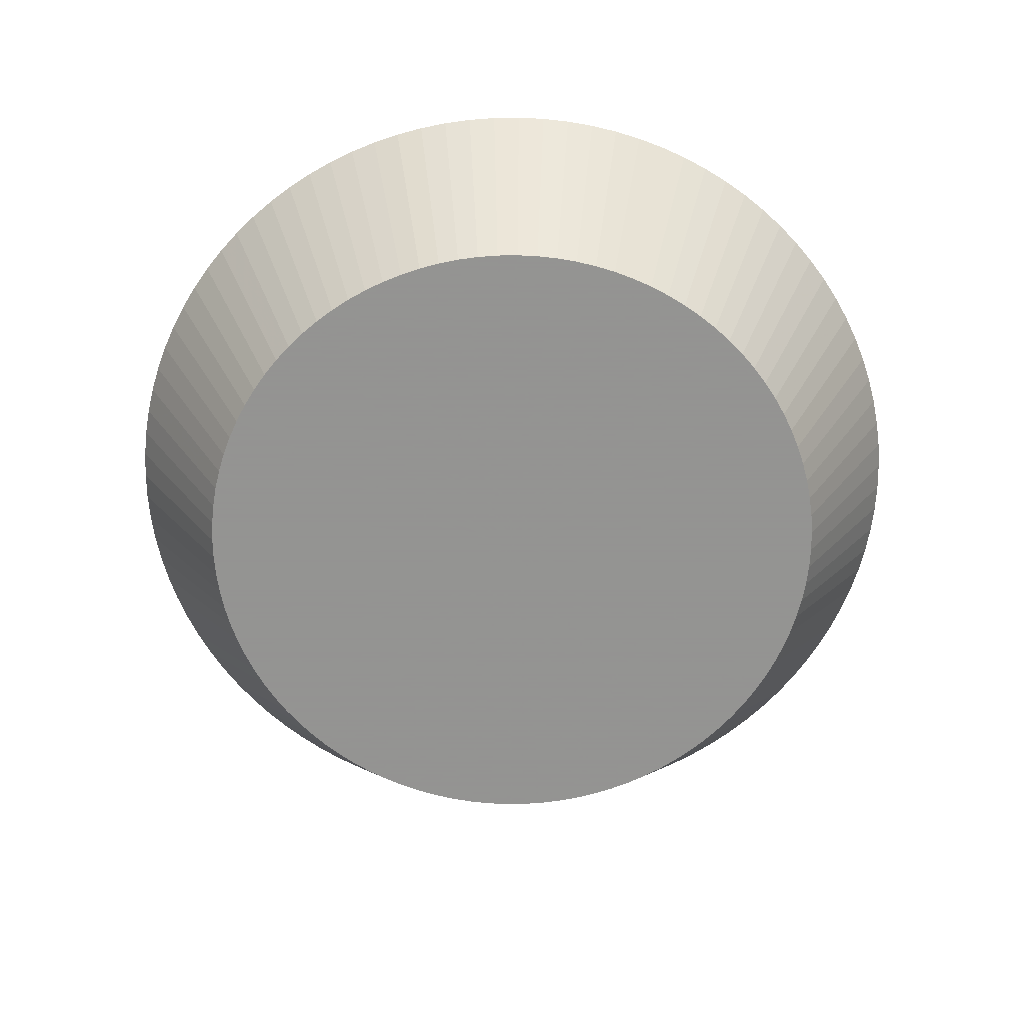
<metadata>
{"format":"obj","ext":"obj","renderer":"f3d","projection":"perspective","resolution":1024,"background":"white","views":[{"elev":-66.9,"azim":-166.6,"up":"+Y"}]}
</metadata>
<code>
v 0 0 1.5
v 0 0.8 2
v 0.1256 0.8 1.996
v 0.09419 0 1.497
v 0 0 0
v 0 -0.1 1.6
v 0.1319 0.8 2.096
v 0 0.8 2.1
v 0.1005 -0.1 1.597
v 0 -0.1 0
v 0.2507 0.8 1.984
v 0.188 0 1.488
v 0.2632 0.8 2.083
v 0.2005 -0.1 1.587
v 0.3748 0.8 1.965
v 0.2811 0 1.473
v 0.3935 0.8 2.063
v 0.2998 -0.1 1.572
v 0.4974 0.8 1.937
v 0.373 0 1.453
v 0.5222 0.8 2.034
v 0.3979 -0.1 1.55
v 0.618 0.8 1.902
v 0.4635 0 1.427
v 0.6489 0.8 1.997
v 0.4944 -0.1 1.522
v 0.7362 0.8 1.86
v 0.5522 0 1.395
v 0.7731 0.8 1.953
v 0.589 -0.1 1.488
v 0.8516 0.8 1.81
v 0.6387 0 1.357
v 0.8941 0.8 1.9
v 0.6812 -0.1 1.448
v 0.9635 0.8 1.753
v 0.7226 0 1.314
v 1.012 0.8 1.84
v 0.7708 -0.1 1.402
v 1.072 0.8 1.689
v 0.8037 0 1.266
v 1.125 0.8 1.773
v 0.8573 -0.1 1.351
v 1.176 0.8 1.618
v 0.8817 0 1.214
v 1.234 0.8 1.699
v 0.9405 -0.1 1.294
v 1.275 0.8 1.541
v 0.9561 0 1.156
v 1.339 0.8 1.618
v 1.02 -0.1 1.233
v 1.369 0.8 1.458
v 1.027 0 1.093
v 1.438 0.8 1.531
v 1.095 -0.1 1.166
v 1.458 0.8 1.369
v 1.093 0 1.027
v 1.531 0.8 1.438
v 1.166 -0.1 1.095
v 1.541 0.8 1.275
v 1.156 0 0.9561
v 1.618 0.8 1.339
v 1.233 -0.1 1.02
v 1.618 0.8 1.176
v 1.214 0 0.8817
v 1.699 0.8 1.234
v 1.294 -0.1 0.9405
v 1.689 0.8 1.072
v 1.266 0 0.8037
v 1.773 0.8 1.125
v 1.351 -0.1 0.8573
v 1.753 0.8 0.9635
v 1.314 0 0.7226
v 1.84 0.8 1.012
v 1.402 -0.1 0.7708
v 1.81 0.8 0.8516
v 1.357 0 0.6387
v 1.9 0.8 0.8941
v 1.448 -0.1 0.6812
v 1.86 0.8 0.7362
v 1.395 0 0.5522
v 1.953 0.8 0.7731
v 1.488 -0.1 0.589
v 1.902 0.8 0.618
v 1.427 0 0.4635
v 1.997 0.8 0.6489
v 1.522 -0.1 0.4944
v 1.937 0.8 0.4974
v 1.453 0 0.373
v 2.034 0.8 0.5222
v 1.55 -0.1 0.3979
v 1.965 0.8 0.3748
v 1.473 0 0.2811
v 2.063 0.8 0.3935
v 1.572 -0.1 0.2998
v 1.984 0.8 0.2507
v 1.488 0 0.188
v 2.083 0.8 0.2632
v 1.587 -0.1 0.2005
v 1.996 0.8 0.1256
v 1.497 0 0.09419
v 2.096 0.8 0.1319
v 1.597 -0.1 0.1005
v 2 0.8 -8.742e-08
v 1.5 0 -6.557e-08
v 2.1 0.8 -9.179e-08
v 1.6 -0.1 -6.994e-08
v 1.996 0.8 -0.1256
v 1.497 0 -0.09419
v 2.096 0.8 -0.1319
v 1.597 -0.1 -0.1005
v 1.984 0.8 -0.2507
v 1.488 0 -0.188
v 2.083 0.8 -0.2632
v 1.587 -0.1 -0.2005
v 1.965 0.8 -0.3748
v 1.473 0 -0.2811
v 2.063 0.8 -0.3935
v 1.572 -0.1 -0.2998
v 1.937 0.8 -0.4974
v 1.453 0 -0.373
v 2.034 0.8 -0.5222
v 1.55 -0.1 -0.3979
v 1.902 0.8 -0.618
v 1.427 0 -0.4635
v 1.997 0.8 -0.6489
v 1.522 -0.1 -0.4944
v 1.86 0.8 -0.7362
v 1.395 0 -0.5522
v 1.953 0.8 -0.7731
v 1.488 -0.1 -0.589
v 1.81 0.8 -0.8516
v 1.357 0 -0.6387
v 1.9 0.8 -0.8941
v 1.448 -0.1 -0.6812
v 1.753 0.8 -0.9635
v 1.314 0 -0.7226
v 1.84 0.8 -1.012
v 1.402 -0.1 -0.7708
v 1.689 0.8 -1.072
v 1.266 0 -0.8037
v 1.773 0.8 -1.125
v 1.351 -0.1 -0.8573
v 1.618 0.8 -1.176
v 1.214 0 -0.8817
v 1.699 0.8 -1.234
v 1.294 -0.1 -0.9405
v 1.541 0.8 -1.275
v 1.156 0 -0.9561
v 1.618 0.8 -1.339
v 1.233 -0.1 -1.02
v 1.458 0.8 -1.369
v 1.093 0 -1.027
v 1.531 0.8 -1.438
v 1.166 -0.1 -1.095
v 1.369 0.8 -1.458
v 1.027 0 -1.093
v 1.438 0.8 -1.531
v 1.095 -0.1 -1.166
v 1.275 0.8 -1.541
v 0.9561 0 -1.156
v 1.339 0.8 -1.618
v 1.02 -0.1 -1.233
v 1.176 0.8 -1.618
v 0.8817 0 -1.214
v 1.234 0.8 -1.699
v 0.9405 -0.1 -1.294
v 1.072 0.8 -1.689
v 0.8037 0 -1.266
v 1.125 0.8 -1.773
v 0.8573 -0.1 -1.351
v 0.9635 0.8 -1.753
v 0.7226 0 -1.314
v 1.012 0.8 -1.84
v 0.7708 -0.1 -1.402
v 0.8516 0.8 -1.81
v 0.6387 0 -1.357
v 0.8941 0.8 -1.9
v 0.6812 -0.1 -1.448
v 0.7362 0.8 -1.86
v 0.5522 0 -1.395
v 0.7731 0.8 -1.953
v 0.589 -0.1 -1.488
v 0.618 0.8 -1.902
v 0.4635 0 -1.427
v 0.6489 0.8 -1.997
v 0.4944 -0.1 -1.522
v 0.4974 0.8 -1.937
v 0.373 0 -1.453
v 0.5222 0.8 -2.034
v 0.3979 -0.1 -1.55
v 0.3748 0.8 -1.965
v 0.2811 0 -1.473
v 0.3935 0.8 -2.063
v 0.2998 -0.1 -1.572
v 0.2507 0.8 -1.984
v 0.188 0 -1.488
v 0.2632 0.8 -2.083
v 0.2005 -0.1 -1.587
v 0.1256 0.8 -1.996
v 0.09419 0 -1.497
v 0.1319 0.8 -2.096
v 0.1005 -0.1 -1.597
v -1.748e-07 0.8 -2
v -1.311e-07 0 -1.5
v -1.836e-07 0.8 -2.1
v -1.399e-07 -0.1 -1.6
v -0.1256 0.8 -1.996
v -0.09419 0 -1.497
v -0.1319 0.8 -2.096
v -0.1005 -0.1 -1.597
v -0.2507 0.8 -1.984
v -0.188 0 -1.488
v -0.2632 0.8 -2.083
v -0.2005 -0.1 -1.587
v -0.3748 0.8 -1.965
v -0.2811 0 -1.473
v -0.3935 0.8 -2.063
v -0.2998 -0.1 -1.572
v -0.4974 0.8 -1.937
v -0.373 0 -1.453
v -0.5222 0.8 -2.034
v -0.3979 -0.1 -1.55
v -0.618 0.8 -1.902
v -0.4635 0 -1.427
v -0.6489 0.8 -1.997
v -0.4944 -0.1 -1.522
v -0.7362 0.8 -1.86
v -0.5522 0 -1.395
v -0.7731 0.8 -1.953
v -0.589 -0.1 -1.488
v -0.8516 0.8 -1.81
v -0.6387 0 -1.357
v -0.8941 0.8 -1.9
v -0.6812 -0.1 -1.448
v -0.9635 0.8 -1.753
v -0.7226 0 -1.314
v -1.012 0.8 -1.84
v -0.7708 -0.1 -1.402
v -1.072 0.8 -1.689
v -0.8037 0 -1.266
v -1.125 0.8 -1.773
v -0.8573 -0.1 -1.351
v -1.176 0.8 -1.618
v -0.8817 0 -1.214
v -1.234 0.8 -1.699
v -0.9405 -0.1 -1.294
v -1.275 0.8 -1.541
v -0.9561 0 -1.156
v -1.339 0.8 -1.618
v -1.02 -0.1 -1.233
v -1.369 0.8 -1.458
v -1.027 0 -1.093
v -1.438 0.8 -1.531
v -1.095 -0.1 -1.166
v -1.458 0.8 -1.369
v -1.093 0 -1.027
v -1.531 0.8 -1.438
v -1.166 -0.1 -1.095
v -1.541 0.8 -1.275
v -1.156 0 -0.9561
v -1.618 0.8 -1.339
v -1.233 -0.1 -1.02
v -1.618 0.8 -1.176
v -1.214 0 -0.8817
v -1.699 0.8 -1.234
v -1.294 -0.1 -0.9405
v -1.689 0.8 -1.072
v -1.266 0 -0.8037
v -1.773 0.8 -1.125
v -1.351 -0.1 -0.8573
v -1.753 0.8 -0.9635
v -1.314 0 -0.7226
v -1.84 0.8 -1.012
v -1.402 -0.1 -0.7708
v -1.81 0.8 -0.8516
v -1.357 0 -0.6387
v -1.9 0.8 -0.8941
v -1.448 -0.1 -0.6812
v -1.86 0.8 -0.7362
v -1.395 0 -0.5522
v -1.953 0.8 -0.7731
v -1.488 -0.1 -0.589
v -1.902 0.8 -0.618
v -1.427 0 -0.4635
v -1.997 0.8 -0.6489
v -1.522 -0.1 -0.4944
v -1.937 0.8 -0.4974
v -1.453 0 -0.373
v -2.034 0.8 -0.5222
v -1.55 -0.1 -0.3979
v -1.965 0.8 -0.3748
v -1.473 0 -0.2811
v -2.063 0.8 -0.3935
v -1.572 -0.1 -0.2998
v -1.984 0.8 -0.2507
v -1.488 0 -0.188
v -2.083 0.8 -0.2632
v -1.587 -0.1 -0.2005
v -1.996 0.8 -0.1256
v -1.497 0 -0.09419
v -2.096 0.8 -0.1319
v -1.597 -0.1 -0.1005
v -2 0.8 2.385e-08
v -1.5 0 1.789e-08
v -2.1 0.8 2.504e-08
v -1.6 -0.1 1.908e-08
v -1.996 0.8 0.1256
v -1.497 0 0.09419
v -2.096 0.8 0.1319
v -1.597 -0.1 0.1005
v -1.984 0.8 0.2507
v -1.488 0 0.188
v -2.083 0.8 0.2632
v -1.587 -0.1 0.2005
v -1.965 0.8 0.3748
v -1.473 0 0.2811
v -2.063 0.8 0.3935
v -1.572 -0.1 0.2998
v -1.937 0.8 0.4974
v -1.453 0 0.373
v -2.034 0.8 0.5222
v -1.55 -0.1 0.3979
v -1.902 0.8 0.618
v -1.427 0 0.4635
v -1.997 0.8 0.6489
v -1.522 -0.1 0.4944
v -1.86 0.8 0.7362
v -1.395 0 0.5522
v -1.953 0.8 0.7731
v -1.488 -0.1 0.589
v -1.81 0.8 0.8516
v -1.357 0 0.6387
v -1.9 0.8 0.8941
v -1.448 -0.1 0.6812
v -1.753 0.8 0.9635
v -1.314 0 0.7226
v -1.84 0.8 1.012
v -1.402 -0.1 0.7708
v -1.689 0.8 1.072
v -1.266 0 0.8037
v -1.773 0.8 1.125
v -1.351 -0.1 0.8573
v -1.618 0.8 1.176
v -1.214 0 0.8817
v -1.699 0.8 1.234
v -1.294 -0.1 0.9405
v -1.541 0.8 1.275
v -1.156 0 0.9561
v -1.618 0.8 1.339
v -1.233 -0.1 1.02
v -1.458 0.8 1.369
v -1.093 0 1.027
v -1.531 0.8 1.438
v -1.166 -0.1 1.095
v -1.369 0.8 1.458
v -1.027 0 1.093
v -1.438 0.8 1.531
v -1.095 -0.1 1.166
v -1.275 0.8 1.541
v -0.9561 0 1.156
v -1.339 0.8 1.618
v -1.02 -0.1 1.233
v -1.176 0.8 1.618
v -0.8817 0 1.214
v -1.234 0.8 1.699
v -0.9405 -0.1 1.294
v -1.072 0.8 1.689
v -0.8037 0 1.266
v -1.125 0.8 1.773
v -0.8573 -0.1 1.351
v -0.9635 0.8 1.753
v -0.7226 0 1.314
v -1.012 0.8 1.84
v -0.7708 -0.1 1.402
v -0.8516 0.8 1.81
v -0.6387 0 1.357
v -0.8941 0.8 1.9
v -0.6812 -0.1 1.448
v -0.7362 0.8 1.86
v -0.5522 0 1.395
v -0.7731 0.8 1.953
v -0.589 -0.1 1.488
v -0.618 0.8 1.902
v -0.4635 0 1.427
v -0.6489 0.8 1.997
v -0.4944 -0.1 1.522
v -0.4974 0.8 1.937
v -0.373 0 1.453
v -0.5222 0.8 2.034
v -0.3979 -0.1 1.55
v -0.3748 0.8 1.965
v -0.2811 0 1.473
v -0.3935 0.8 2.063
v -0.2998 -0.1 1.572
v -0.2507 0.8 1.984
v -0.188 0 1.488
v -0.2632 0.8 2.083
v -0.2005 -0.1 1.587
v -0.1256 0.8 1.996
v -0.09419 0 1.497
v -0.1319 0.8 2.096
v -0.1005 -0.1 1.597
f 1 2 3
f 1 3 4
f 5 1 4
f 6 7 8
f 6 9 7
f 10 9 6
f 2 8 7
f 2 7 3
f 4 3 11
f 4 11 12
f 5 4 12
f 9 13 7
f 9 14 13
f 10 14 9
f 3 7 13
f 3 13 11
f 12 11 15
f 12 15 16
f 5 12 16
f 14 17 13
f 14 18 17
f 10 18 14
f 11 13 17
f 11 17 15
f 16 15 19
f 16 19 20
f 5 16 20
f 18 21 17
f 18 22 21
f 10 22 18
f 15 17 21
f 15 21 19
f 20 19 23
f 20 23 24
f 5 20 24
f 22 25 21
f 22 26 25
f 10 26 22
f 19 21 25
f 19 25 23
f 24 23 27
f 24 27 28
f 5 24 28
f 26 29 25
f 26 30 29
f 10 30 26
f 23 25 29
f 23 29 27
f 28 27 31
f 28 31 32
f 5 28 32
f 30 33 29
f 30 34 33
f 10 34 30
f 27 29 33
f 27 33 31
f 32 31 35
f 32 35 36
f 5 32 36
f 34 37 33
f 34 38 37
f 10 38 34
f 31 33 37
f 31 37 35
f 36 35 39
f 36 39 40
f 5 36 40
f 38 41 37
f 38 42 41
f 10 42 38
f 35 37 41
f 35 41 39
f 40 39 43
f 40 43 44
f 5 40 44
f 42 45 41
f 42 46 45
f 10 46 42
f 39 41 45
f 39 45 43
f 44 43 47
f 44 47 48
f 5 44 48
f 46 49 45
f 46 50 49
f 10 50 46
f 43 45 49
f 43 49 47
f 48 47 51
f 48 51 52
f 5 48 52
f 50 53 49
f 50 54 53
f 10 54 50
f 47 49 53
f 47 53 51
f 52 51 55
f 52 55 56
f 5 52 56
f 54 57 53
f 54 58 57
f 10 58 54
f 51 53 57
f 51 57 55
f 56 55 59
f 56 59 60
f 5 56 60
f 58 61 57
f 58 62 61
f 10 62 58
f 55 57 61
f 55 61 59
f 60 59 63
f 60 63 64
f 5 60 64
f 62 65 61
f 62 66 65
f 10 66 62
f 59 61 65
f 59 65 63
f 64 63 67
f 64 67 68
f 5 64 68
f 66 69 65
f 66 70 69
f 10 70 66
f 63 65 69
f 63 69 67
f 68 67 71
f 68 71 72
f 5 68 72
f 70 73 69
f 70 74 73
f 10 74 70
f 67 69 73
f 67 73 71
f 72 71 75
f 72 75 76
f 5 72 76
f 74 77 73
f 74 78 77
f 10 78 74
f 71 73 77
f 71 77 75
f 76 75 79
f 76 79 80
f 5 76 80
f 78 81 77
f 78 82 81
f 10 82 78
f 75 77 81
f 75 81 79
f 80 79 83
f 80 83 84
f 5 80 84
f 82 85 81
f 82 86 85
f 10 86 82
f 79 81 85
f 79 85 83
f 84 83 87
f 84 87 88
f 5 84 88
f 86 89 85
f 86 90 89
f 10 90 86
f 83 85 89
f 83 89 87
f 88 87 91
f 88 91 92
f 5 88 92
f 90 93 89
f 90 94 93
f 10 94 90
f 87 89 93
f 87 93 91
f 92 91 95
f 92 95 96
f 5 92 96
f 94 97 93
f 94 98 97
f 10 98 94
f 91 93 97
f 91 97 95
f 96 95 99
f 96 99 100
f 5 96 100
f 98 101 97
f 98 102 101
f 10 102 98
f 95 97 101
f 95 101 99
f 100 99 103
f 100 103 104
f 5 100 104
f 102 105 101
f 102 106 105
f 10 106 102
f 99 101 105
f 99 105 103
f 104 103 107
f 104 107 108
f 5 104 108
f 106 109 105
f 106 110 109
f 10 110 106
f 103 105 109
f 103 109 107
f 108 107 111
f 108 111 112
f 5 108 112
f 110 113 109
f 110 114 113
f 10 114 110
f 107 109 113
f 107 113 111
f 112 111 115
f 112 115 116
f 5 112 116
f 114 117 113
f 114 118 117
f 10 118 114
f 111 113 117
f 111 117 115
f 116 115 119
f 116 119 120
f 5 116 120
f 118 121 117
f 118 122 121
f 10 122 118
f 115 117 121
f 115 121 119
f 120 119 123
f 120 123 124
f 5 120 124
f 122 125 121
f 122 126 125
f 10 126 122
f 119 121 125
f 119 125 123
f 124 123 127
f 124 127 128
f 5 124 128
f 126 129 125
f 126 130 129
f 10 130 126
f 123 125 129
f 123 129 127
f 128 127 131
f 128 131 132
f 5 128 132
f 130 133 129
f 130 134 133
f 10 134 130
f 127 129 133
f 127 133 131
f 132 131 135
f 132 135 136
f 5 132 136
f 134 137 133
f 134 138 137
f 10 138 134
f 131 133 137
f 131 137 135
f 136 135 139
f 136 139 140
f 5 136 140
f 138 141 137
f 138 142 141
f 10 142 138
f 135 137 141
f 135 141 139
f 140 139 143
f 140 143 144
f 5 140 144
f 142 145 141
f 142 146 145
f 10 146 142
f 139 141 145
f 139 145 143
f 144 143 147
f 144 147 148
f 5 144 148
f 146 149 145
f 146 150 149
f 10 150 146
f 143 145 149
f 143 149 147
f 148 147 151
f 148 151 152
f 5 148 152
f 150 153 149
f 150 154 153
f 10 154 150
f 147 149 153
f 147 153 151
f 152 151 155
f 152 155 156
f 5 152 156
f 154 157 153
f 154 158 157
f 10 158 154
f 151 153 157
f 151 157 155
f 156 155 159
f 156 159 160
f 5 156 160
f 158 161 157
f 158 162 161
f 10 162 158
f 155 157 161
f 155 161 159
f 160 159 163
f 160 163 164
f 5 160 164
f 162 165 161
f 162 166 165
f 10 166 162
f 159 161 165
f 159 165 163
f 164 163 167
f 164 167 168
f 5 164 168
f 166 169 165
f 166 170 169
f 10 170 166
f 163 165 169
f 163 169 167
f 168 167 171
f 168 171 172
f 5 168 172
f 170 173 169
f 170 174 173
f 10 174 170
f 167 169 173
f 167 173 171
f 172 171 175
f 172 175 176
f 5 172 176
f 174 177 173
f 174 178 177
f 10 178 174
f 171 173 177
f 171 177 175
f 176 175 179
f 176 179 180
f 5 176 180
f 178 181 177
f 178 182 181
f 10 182 178
f 175 177 181
f 175 181 179
f 180 179 183
f 180 183 184
f 5 180 184
f 182 185 181
f 182 186 185
f 10 186 182
f 179 181 185
f 179 185 183
f 184 183 187
f 184 187 188
f 5 184 188
f 186 189 185
f 186 190 189
f 10 190 186
f 183 185 189
f 183 189 187
f 188 187 191
f 188 191 192
f 5 188 192
f 190 193 189
f 190 194 193
f 10 194 190
f 187 189 193
f 187 193 191
f 192 191 195
f 192 195 196
f 5 192 196
f 194 197 193
f 194 198 197
f 10 198 194
f 191 193 197
f 191 197 195
f 196 195 199
f 196 199 200
f 5 196 200
f 198 201 197
f 198 202 201
f 10 202 198
f 195 197 201
f 195 201 199
f 200 199 203
f 200 203 204
f 5 200 204
f 202 205 201
f 202 206 205
f 10 206 202
f 199 201 205
f 199 205 203
f 204 203 207
f 204 207 208
f 5 204 208
f 206 209 205
f 206 210 209
f 10 210 206
f 203 205 209
f 203 209 207
f 208 207 211
f 208 211 212
f 5 208 212
f 210 213 209
f 210 214 213
f 10 214 210
f 207 209 213
f 207 213 211
f 212 211 215
f 212 215 216
f 5 212 216
f 214 217 213
f 214 218 217
f 10 218 214
f 211 213 217
f 211 217 215
f 216 215 219
f 216 219 220
f 5 216 220
f 218 221 217
f 218 222 221
f 10 222 218
f 215 217 221
f 215 221 219
f 220 219 223
f 220 223 224
f 5 220 224
f 222 225 221
f 222 226 225
f 10 226 222
f 219 221 225
f 219 225 223
f 224 223 227
f 224 227 228
f 5 224 228
f 226 229 225
f 226 230 229
f 10 230 226
f 223 225 229
f 223 229 227
f 228 227 231
f 228 231 232
f 5 228 232
f 230 233 229
f 230 234 233
f 10 234 230
f 227 229 233
f 227 233 231
f 232 231 235
f 232 235 236
f 5 232 236
f 234 237 233
f 234 238 237
f 10 238 234
f 231 233 237
f 231 237 235
f 236 235 239
f 236 239 240
f 5 236 240
f 238 241 237
f 238 242 241
f 10 242 238
f 235 237 241
f 235 241 239
f 240 239 243
f 240 243 244
f 5 240 244
f 242 245 241
f 242 246 245
f 10 246 242
f 239 241 245
f 239 245 243
f 244 243 247
f 244 247 248
f 5 244 248
f 246 249 245
f 246 250 249
f 10 250 246
f 243 245 249
f 243 249 247
f 248 247 251
f 248 251 252
f 5 248 252
f 250 253 249
f 250 254 253
f 10 254 250
f 247 249 253
f 247 253 251
f 252 251 255
f 252 255 256
f 5 252 256
f 254 257 253
f 254 258 257
f 10 258 254
f 251 253 257
f 251 257 255
f 256 255 259
f 256 259 260
f 5 256 260
f 258 261 257
f 258 262 261
f 10 262 258
f 255 257 261
f 255 261 259
f 260 259 263
f 260 263 264
f 5 260 264
f 262 265 261
f 262 266 265
f 10 266 262
f 259 261 265
f 259 265 263
f 264 263 267
f 264 267 268
f 5 264 268
f 266 269 265
f 266 270 269
f 10 270 266
f 263 265 269
f 263 269 267
f 268 267 271
f 268 271 272
f 5 268 272
f 270 273 269
f 270 274 273
f 10 274 270
f 267 269 273
f 267 273 271
f 272 271 275
f 272 275 276
f 5 272 276
f 274 277 273
f 274 278 277
f 10 278 274
f 271 273 277
f 271 277 275
f 276 275 279
f 276 279 280
f 5 276 280
f 278 281 277
f 278 282 281
f 10 282 278
f 275 277 281
f 275 281 279
f 280 279 283
f 280 283 284
f 5 280 284
f 282 285 281
f 282 286 285
f 10 286 282
f 279 281 285
f 279 285 283
f 284 283 287
f 284 287 288
f 5 284 288
f 286 289 285
f 286 290 289
f 10 290 286
f 283 285 289
f 283 289 287
f 288 287 291
f 288 291 292
f 5 288 292
f 290 293 289
f 290 294 293
f 10 294 290
f 287 289 293
f 287 293 291
f 292 291 295
f 292 295 296
f 5 292 296
f 294 297 293
f 294 298 297
f 10 298 294
f 291 293 297
f 291 297 295
f 296 295 299
f 296 299 300
f 5 296 300
f 298 301 297
f 298 302 301
f 10 302 298
f 295 297 301
f 295 301 299
f 300 299 303
f 300 303 304
f 5 300 304
f 302 305 301
f 302 306 305
f 10 306 302
f 299 301 305
f 299 305 303
f 304 303 307
f 304 307 308
f 5 304 308
f 306 309 305
f 306 310 309
f 10 310 306
f 303 305 309
f 303 309 307
f 308 307 311
f 308 311 312
f 5 308 312
f 310 313 309
f 310 314 313
f 10 314 310
f 307 309 313
f 307 313 311
f 312 311 315
f 312 315 316
f 5 312 316
f 314 317 313
f 314 318 317
f 10 318 314
f 311 313 317
f 311 317 315
f 316 315 319
f 316 319 320
f 5 316 320
f 318 321 317
f 318 322 321
f 10 322 318
f 315 317 321
f 315 321 319
f 320 319 323
f 320 323 324
f 5 320 324
f 322 325 321
f 322 326 325
f 10 326 322
f 319 321 325
f 319 325 323
f 324 323 327
f 324 327 328
f 5 324 328
f 326 329 325
f 326 330 329
f 10 330 326
f 323 325 329
f 323 329 327
f 328 327 331
f 328 331 332
f 5 328 332
f 330 333 329
f 330 334 333
f 10 334 330
f 327 329 333
f 327 333 331
f 332 331 335
f 332 335 336
f 5 332 336
f 334 337 333
f 334 338 337
f 10 338 334
f 331 333 337
f 331 337 335
f 336 335 339
f 336 339 340
f 5 336 340
f 338 341 337
f 338 342 341
f 10 342 338
f 335 337 341
f 335 341 339
f 340 339 343
f 340 343 344
f 5 340 344
f 342 345 341
f 342 346 345
f 10 346 342
f 339 341 345
f 339 345 343
f 344 343 347
f 344 347 348
f 5 344 348
f 346 349 345
f 346 350 349
f 10 350 346
f 343 345 349
f 343 349 347
f 348 347 351
f 348 351 352
f 5 348 352
f 350 353 349
f 350 354 353
f 10 354 350
f 347 349 353
f 347 353 351
f 352 351 355
f 352 355 356
f 5 352 356
f 354 357 353
f 354 358 357
f 10 358 354
f 351 353 357
f 351 357 355
f 356 355 359
f 356 359 360
f 5 356 360
f 358 361 357
f 358 362 361
f 10 362 358
f 355 357 361
f 355 361 359
f 360 359 363
f 360 363 364
f 5 360 364
f 362 365 361
f 362 366 365
f 10 366 362
f 359 361 365
f 359 365 363
f 364 363 367
f 364 367 368
f 5 364 368
f 366 369 365
f 366 370 369
f 10 370 366
f 363 365 369
f 363 369 367
f 368 367 371
f 368 371 372
f 5 368 372
f 370 373 369
f 370 374 373
f 10 374 370
f 367 369 373
f 367 373 371
f 372 371 375
f 372 375 376
f 5 372 376
f 374 377 373
f 374 378 377
f 10 378 374
f 371 373 377
f 371 377 375
f 376 375 379
f 376 379 380
f 5 376 380
f 378 381 377
f 378 382 381
f 10 382 378
f 375 377 381
f 375 381 379
f 380 379 383
f 380 383 384
f 5 380 384
f 382 385 381
f 382 386 385
f 10 386 382
f 379 381 385
f 379 385 383
f 384 383 387
f 384 387 388
f 5 384 388
f 386 389 385
f 386 390 389
f 10 390 386
f 383 385 389
f 383 389 387
f 388 387 391
f 388 391 392
f 5 388 392
f 390 393 389
f 390 394 393
f 10 394 390
f 387 389 393
f 387 393 391
f 392 391 395
f 392 395 396
f 5 392 396
f 394 397 393
f 394 398 397
f 10 398 394
f 391 393 397
f 391 397 395
f 396 395 399
f 396 399 400
f 5 396 400
f 398 401 397
f 398 402 401
f 10 402 398
f 395 397 401
f 395 401 399
f 400 399 2
f 400 2 1
f 5 400 1
f 402 8 401
f 402 6 8
f 10 6 402
f 399 401 8
f 399 8 2

</code>
